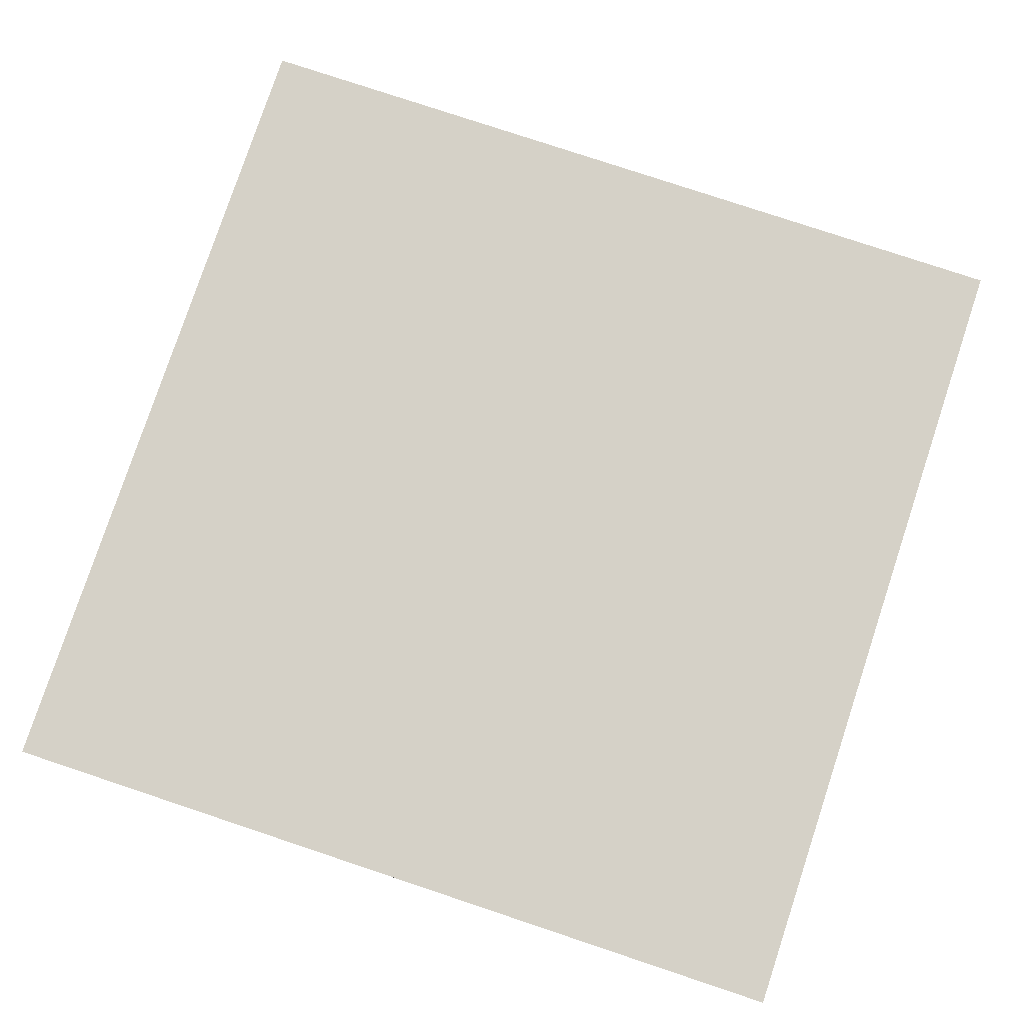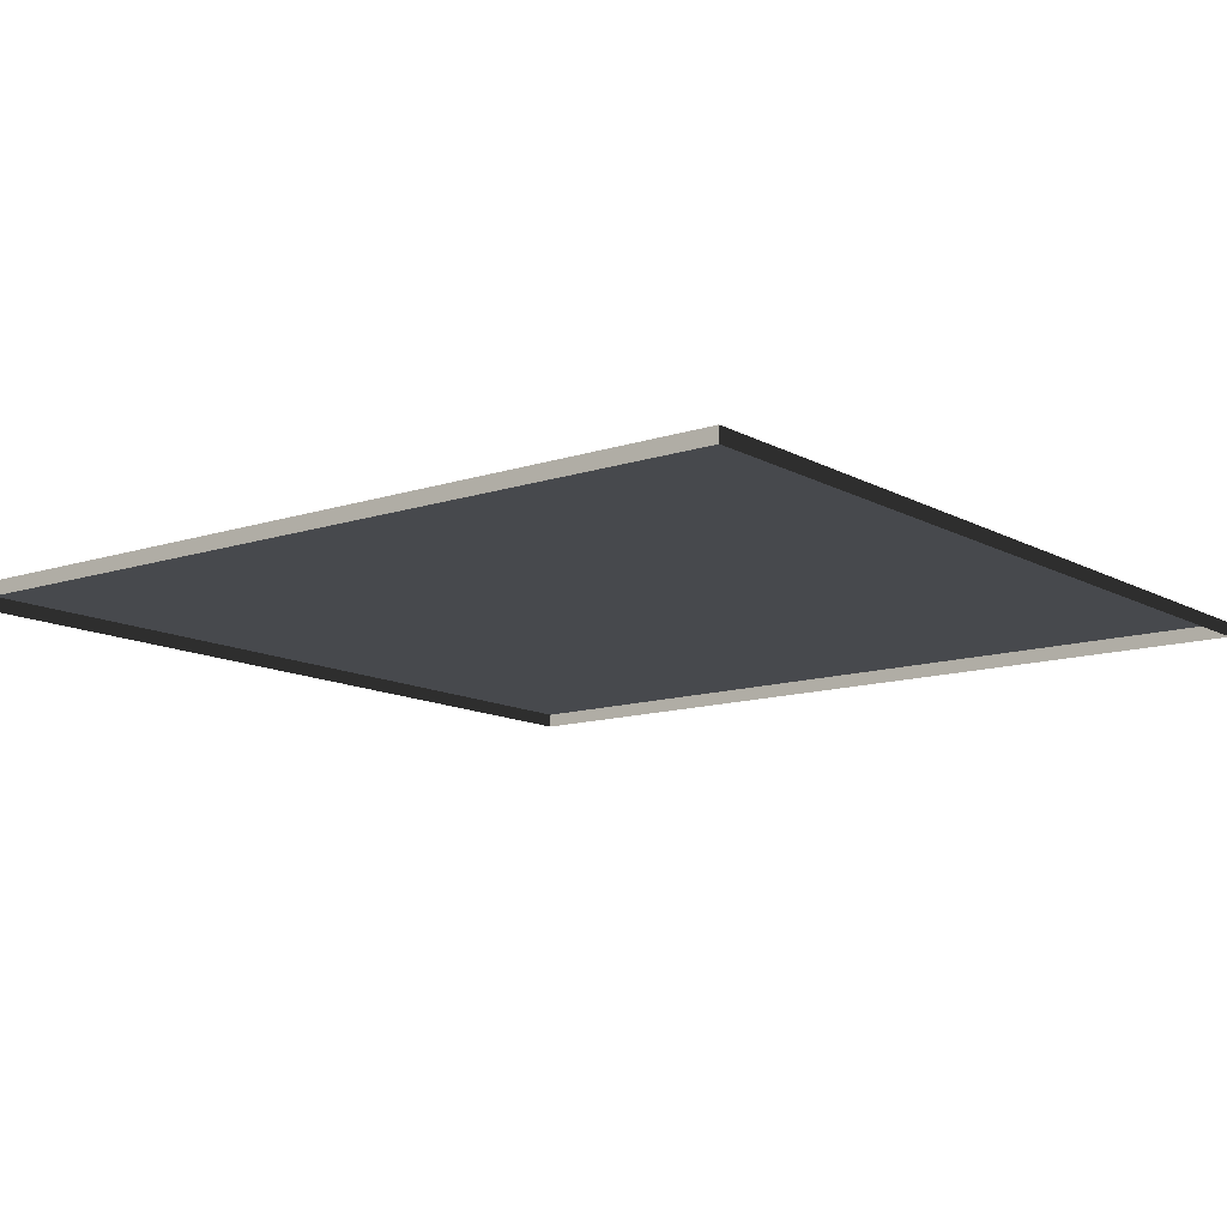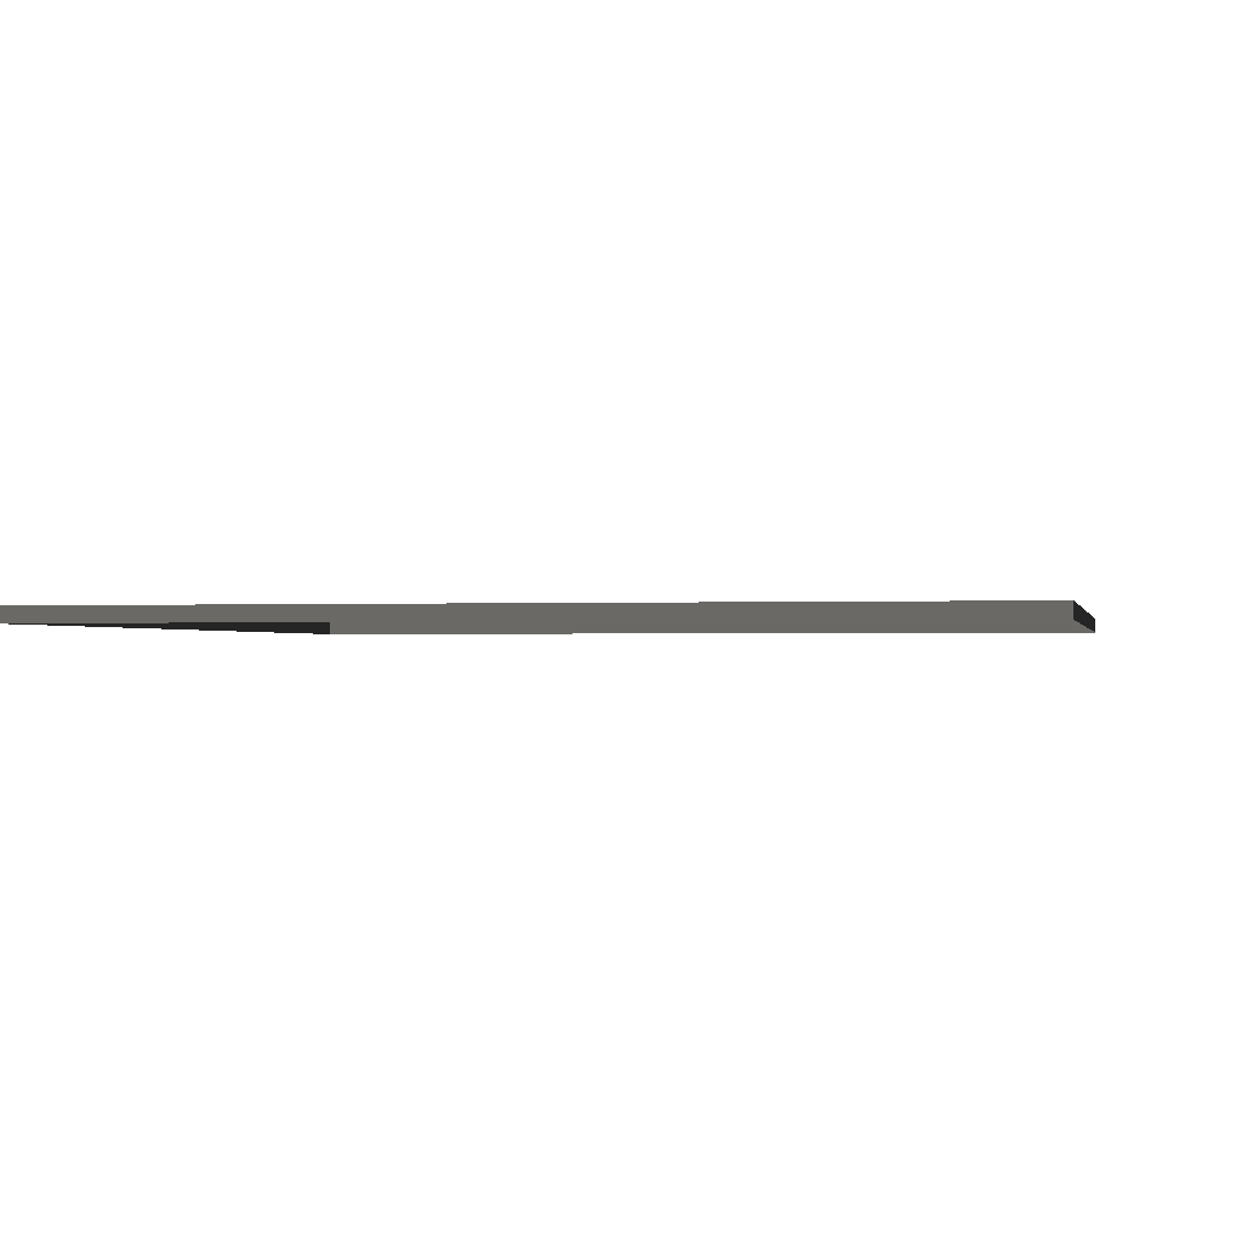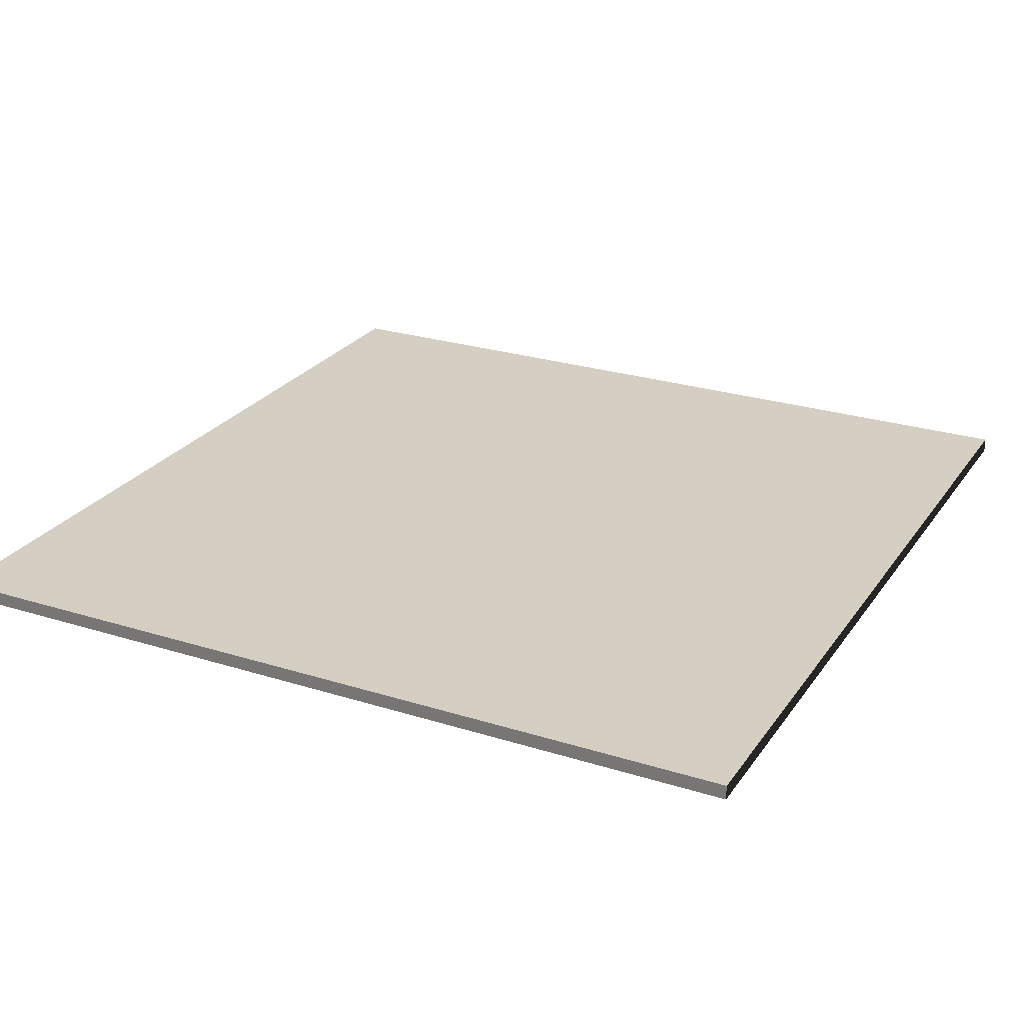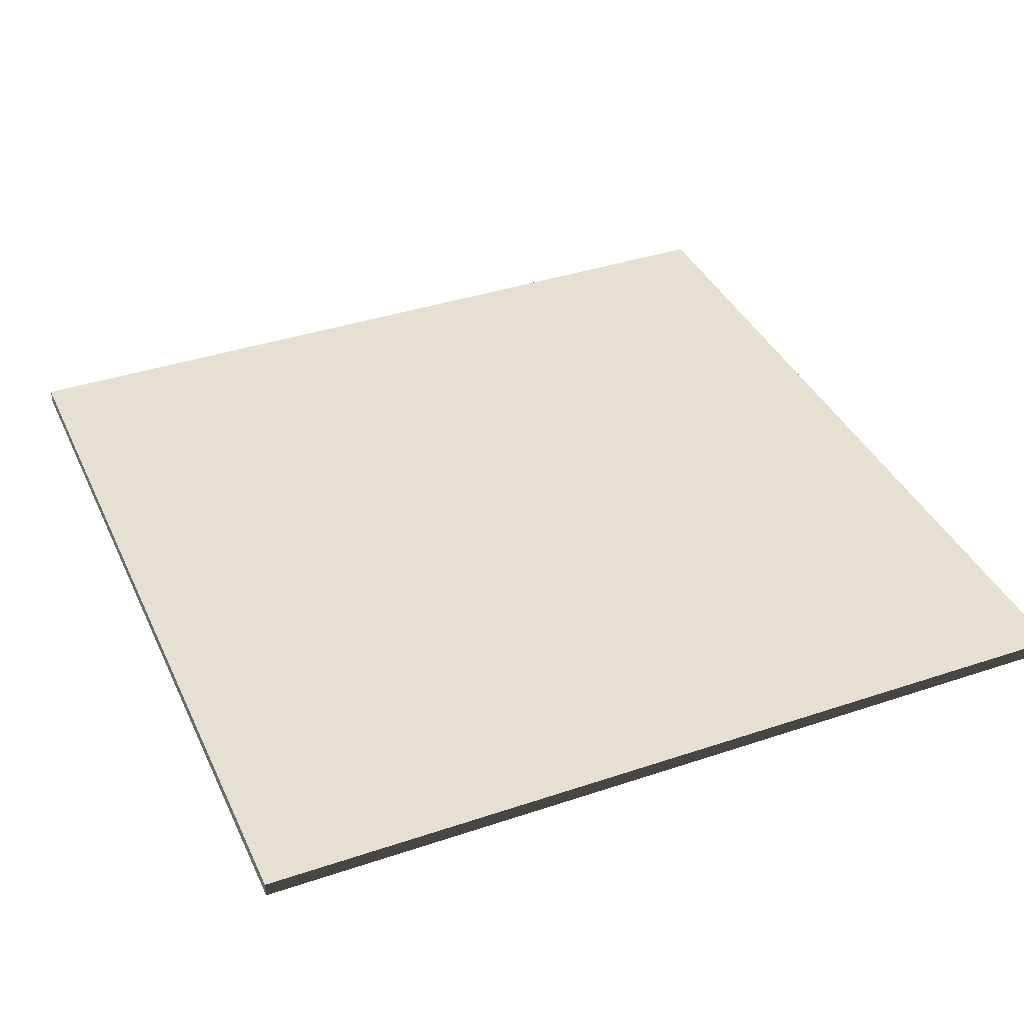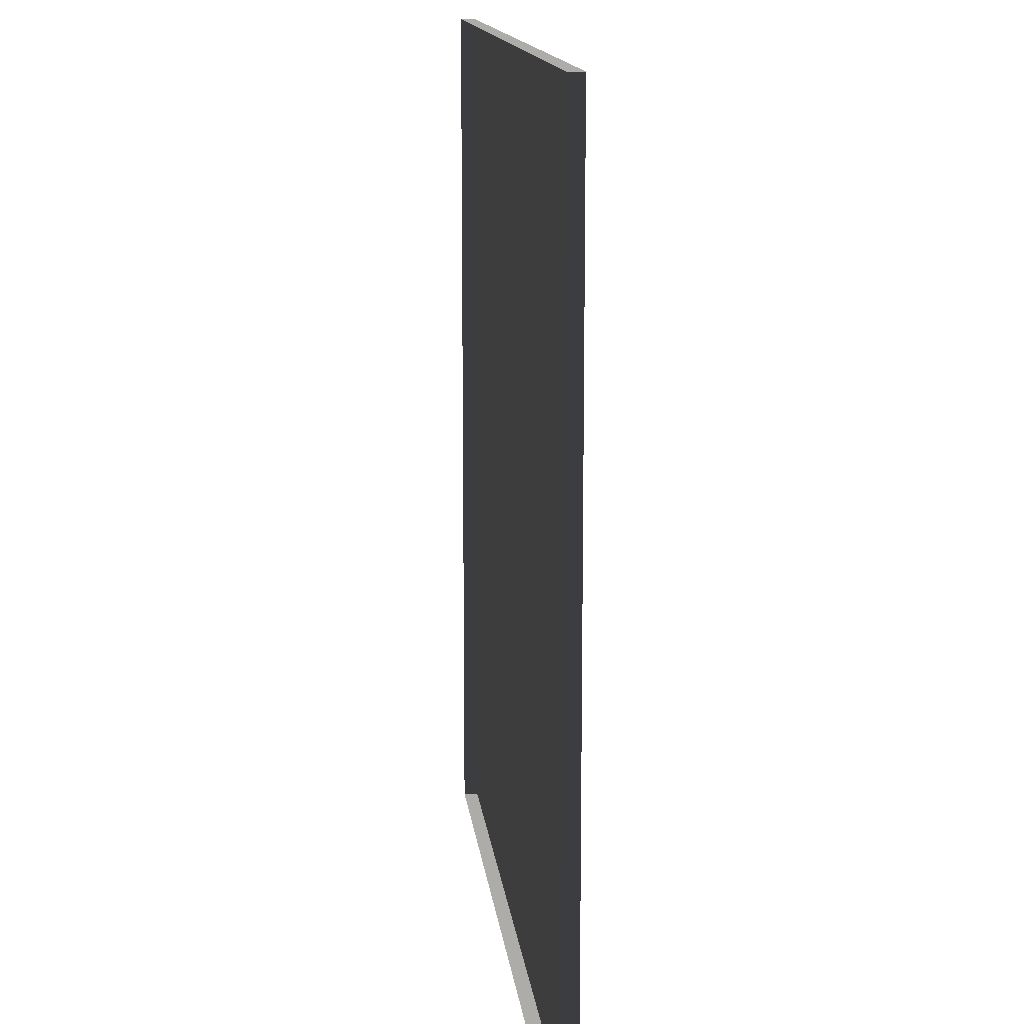
<metadata>
{"format":"obj","ext":"obj","renderer":"f3d","projection":"perspective","resolution":1024,"background":"white","views":[{"elev":79.0,"azim":-71.6,"up":"+Y"},{"elev":-12.2,"azim":37.9,"up":"+Y"},{"elev":-0.9,"azim":11.8,"up":"+Y"},{"elev":25.5,"azim":116.8,"up":"+Y"},{"elev":38.3,"azim":-113.0,"up":"+Y"},{"elev":13.5,"azim":83.8,"up":"+Z"}]}
</metadata>
<code>
v 3 -5.046e-06 1.277e-05
v 2.994e-06 0.05 1.214e-05
v 2.994e-06 -4.828e-06 1.214e-05
v 3 0.05 1.276e-05
v 3 -5.353e-06 3
v 3.004e-06 0.04999 3
v 3 0.04999 3
v 3.004e-06 -5.353e-06 3
v 3.004e-06 -5.353e-06 3
v 2.994e-06 0.05 1.214e-05
v 3.004e-06 0.04999 3
v 2.994e-06 -4.828e-06 1.214e-05
v 3 0.04999 3
v 3 -5.046e-06 1.277e-05
v 3 -5.353e-06 3
v 3 0.05 1.276e-05
v 3.004e-06 0.04999 3
v 3 0.05 1.276e-05
v 3 0.04999 3
v 2.994e-06 0.05 1.214e-05
g floor_3x3m_10_9426_87
f 1 3 2
f 2 4 1
f 5 7 6
f 6 8 5
f 9 11 10
f 10 12 9
f 13 15 14
f 14 16 13
f 17 19 18
f 18 20 17

</code>
